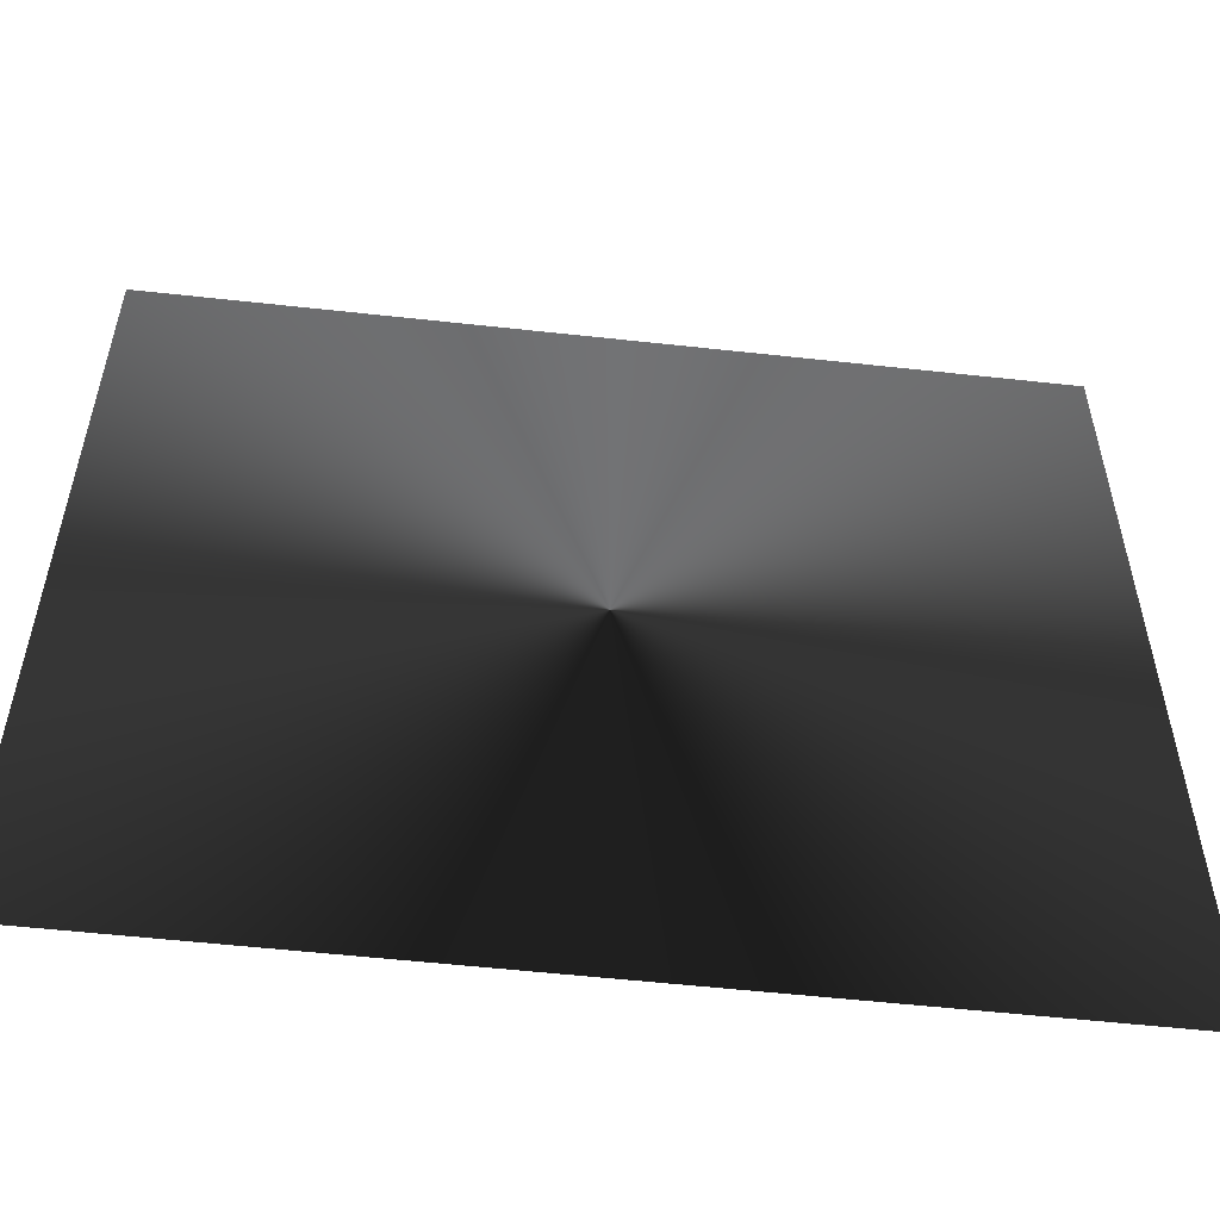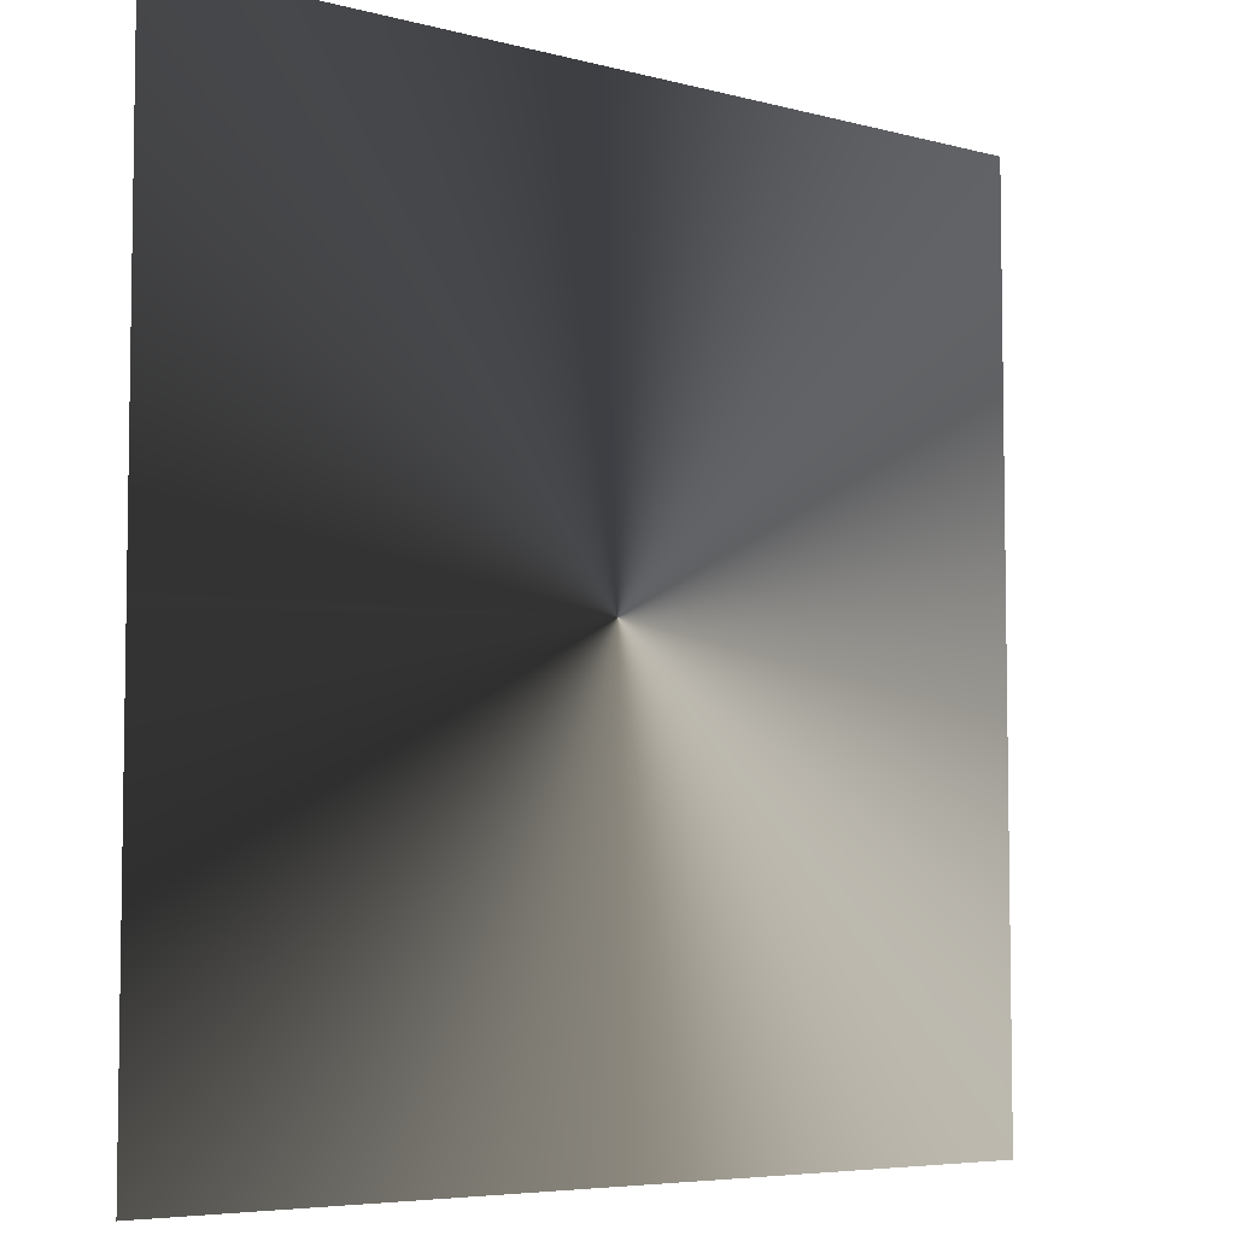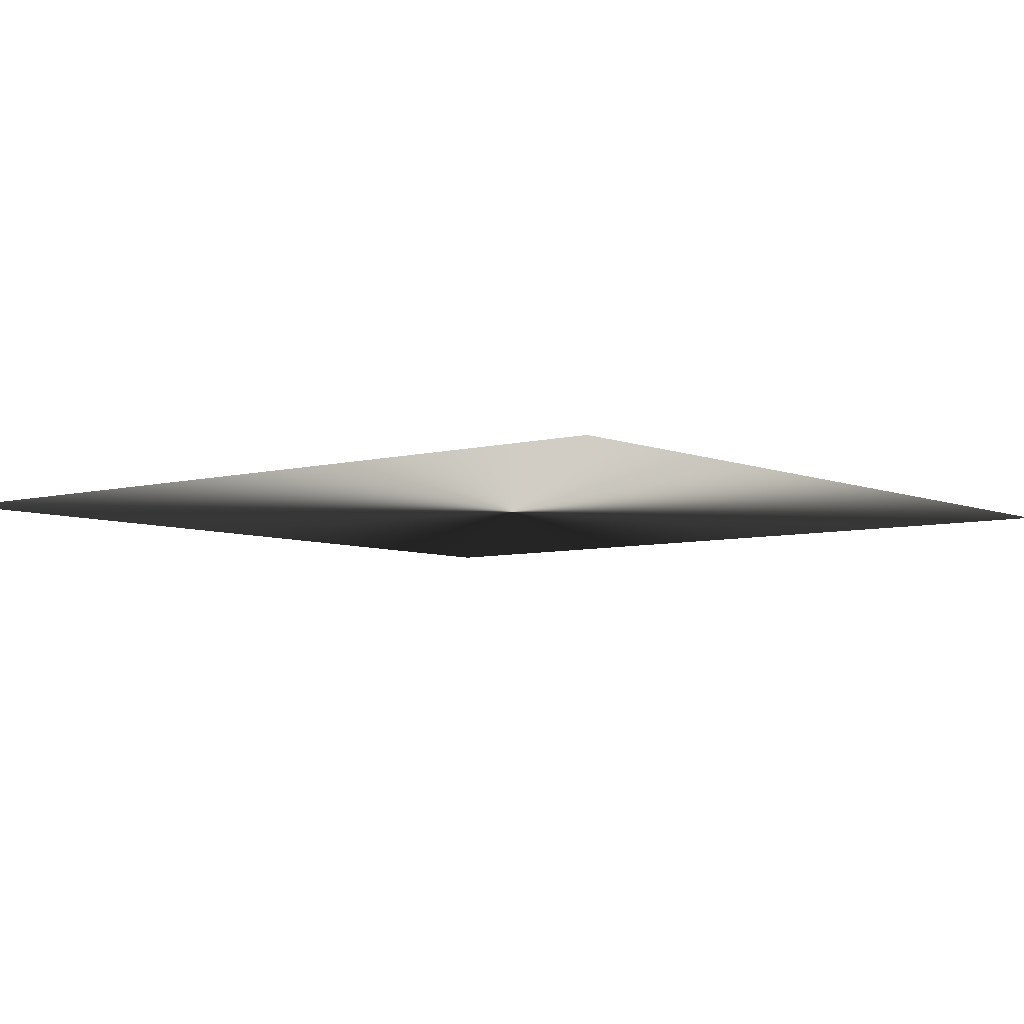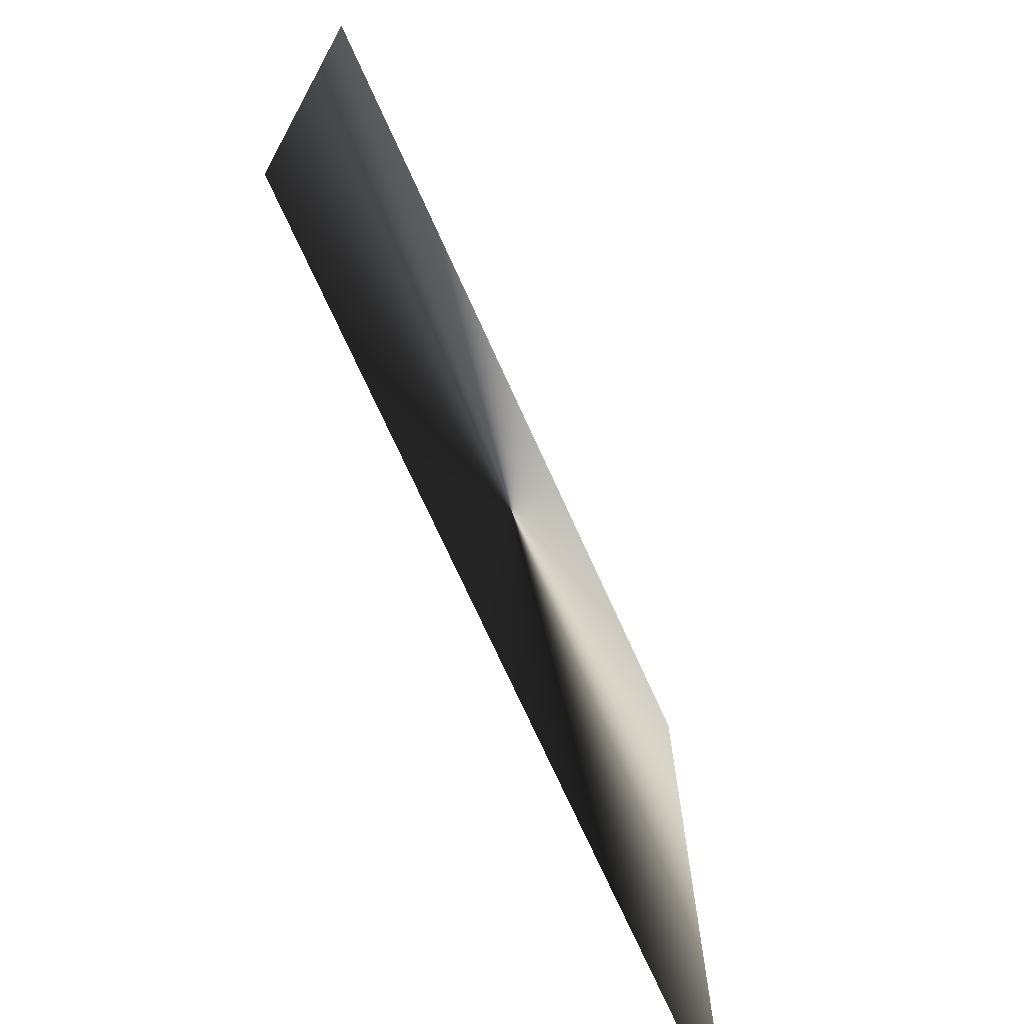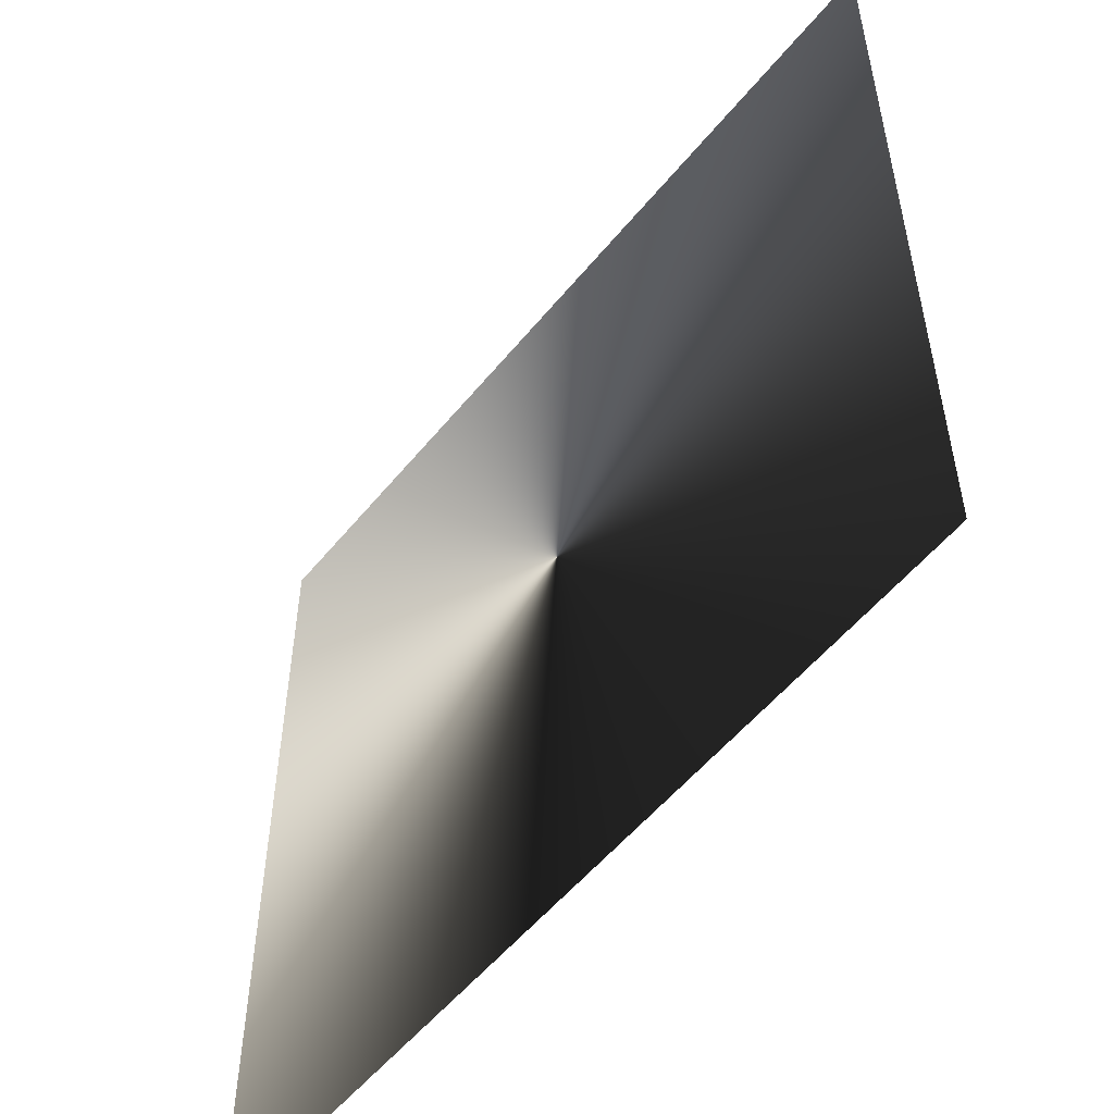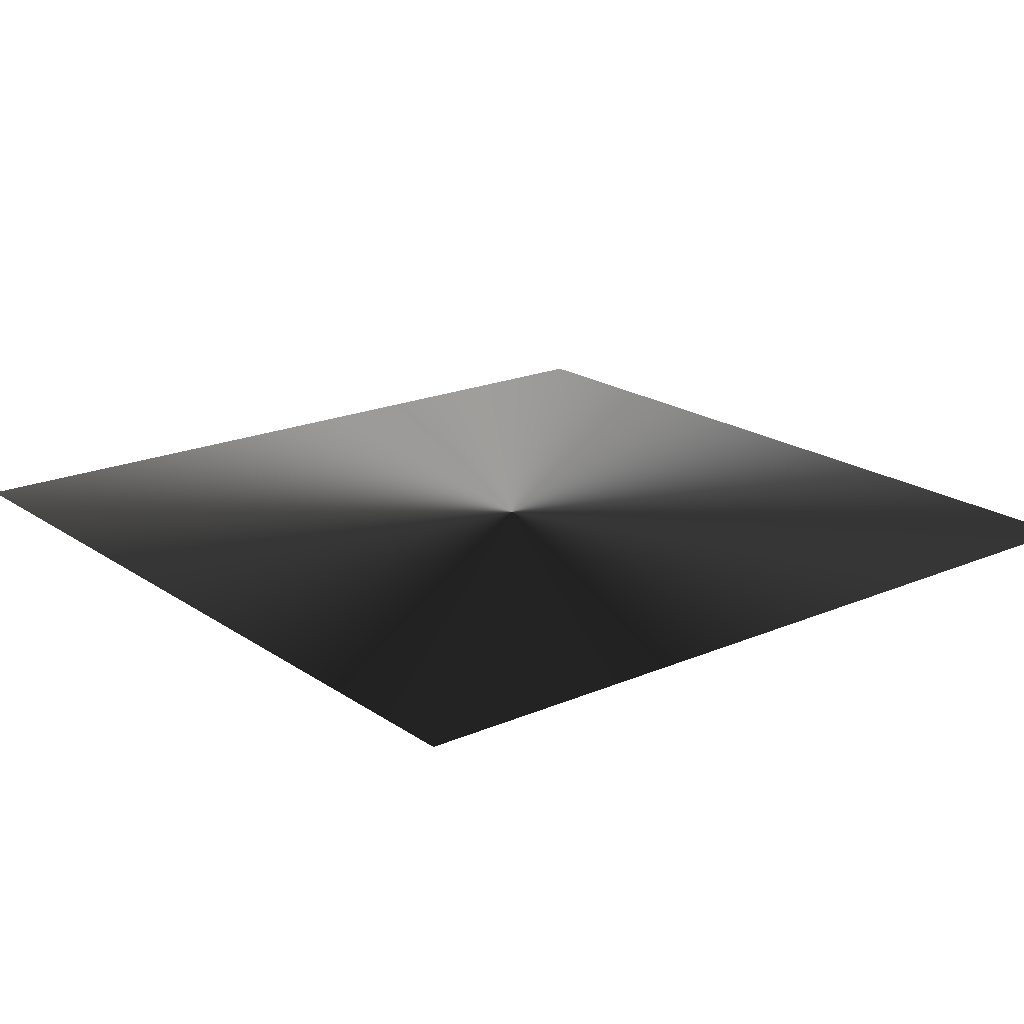
<metadata>
{"format":"obj","ext":"obj","renderer":"f3d","projection":"perspective","resolution":1024,"background":"white","views":[{"elev":-55.7,"azim":-6.6,"up":"+Y"},{"elev":-5.8,"azim":-39.4,"up":"+Y"},{"elev":-6.2,"azim":-141.0,"up":"+Z"},{"elev":-72.2,"azim":-65.7,"up":"+Y"},{"elev":-54.5,"azim":51.6,"up":"+Y"},{"elev":19.6,"azim":51.4,"up":"+Z"}]}
</metadata>
<code>
g glow_011
v 0.3817 -0.3817 1.762e-07
v 0.3817 0.3817 1.762e-07
v -0.3817 0.3817 1.762e-07
v -0.3817 -0.3817 1.762e-07
g glow_011_0
f 3 2 1
f 4 3 1

</code>
